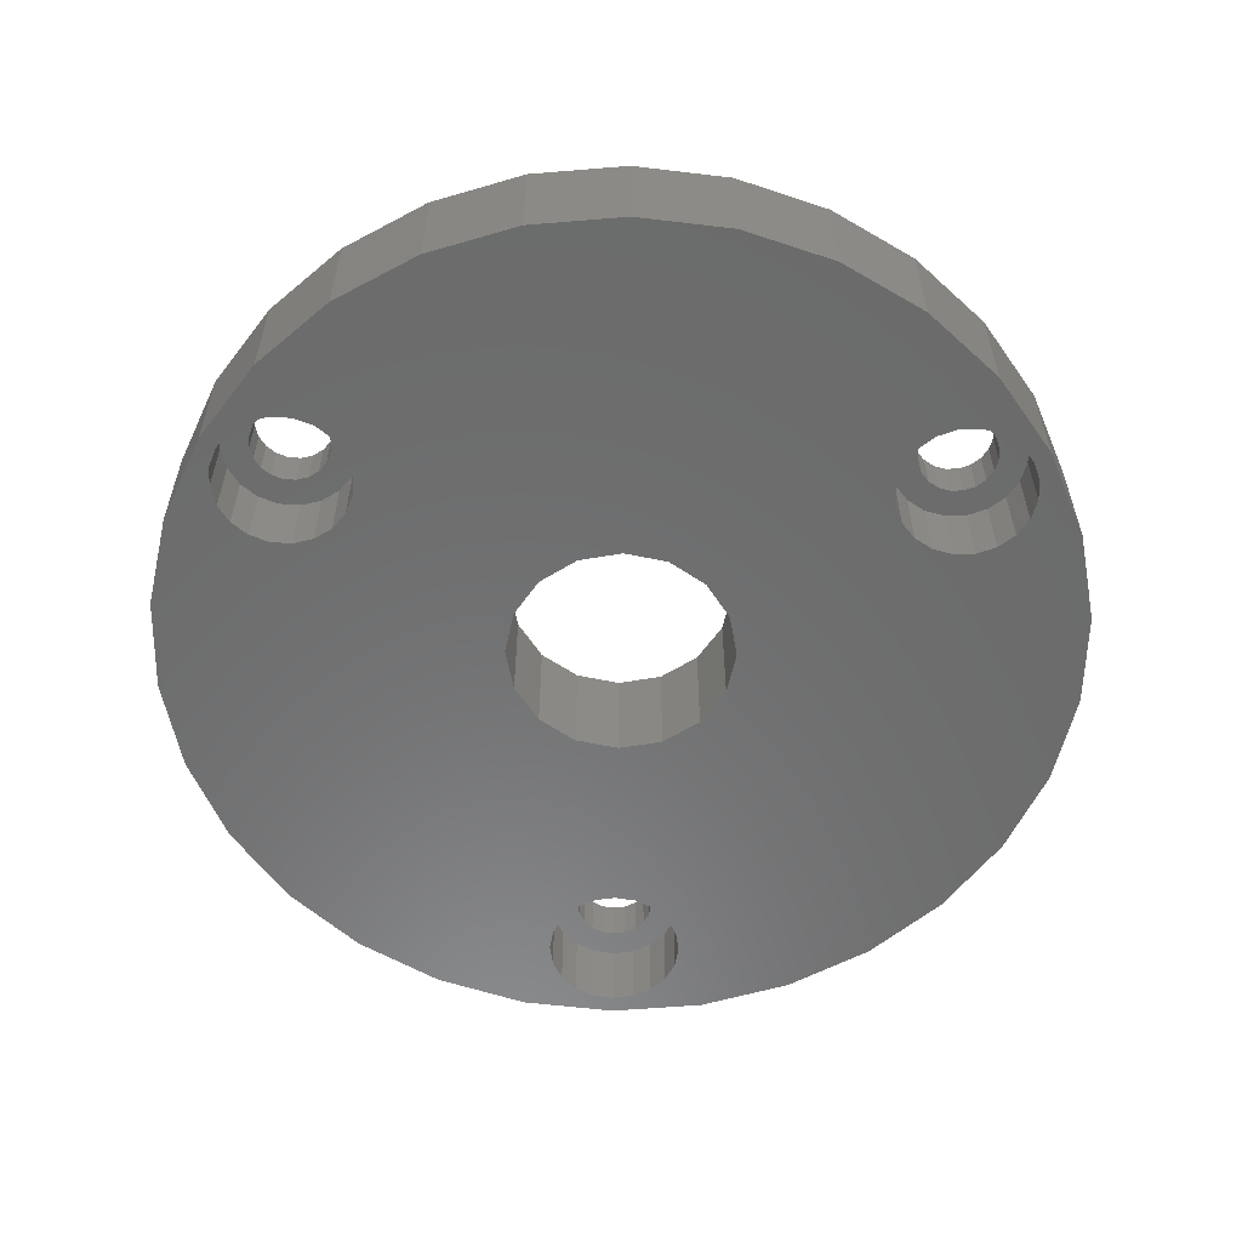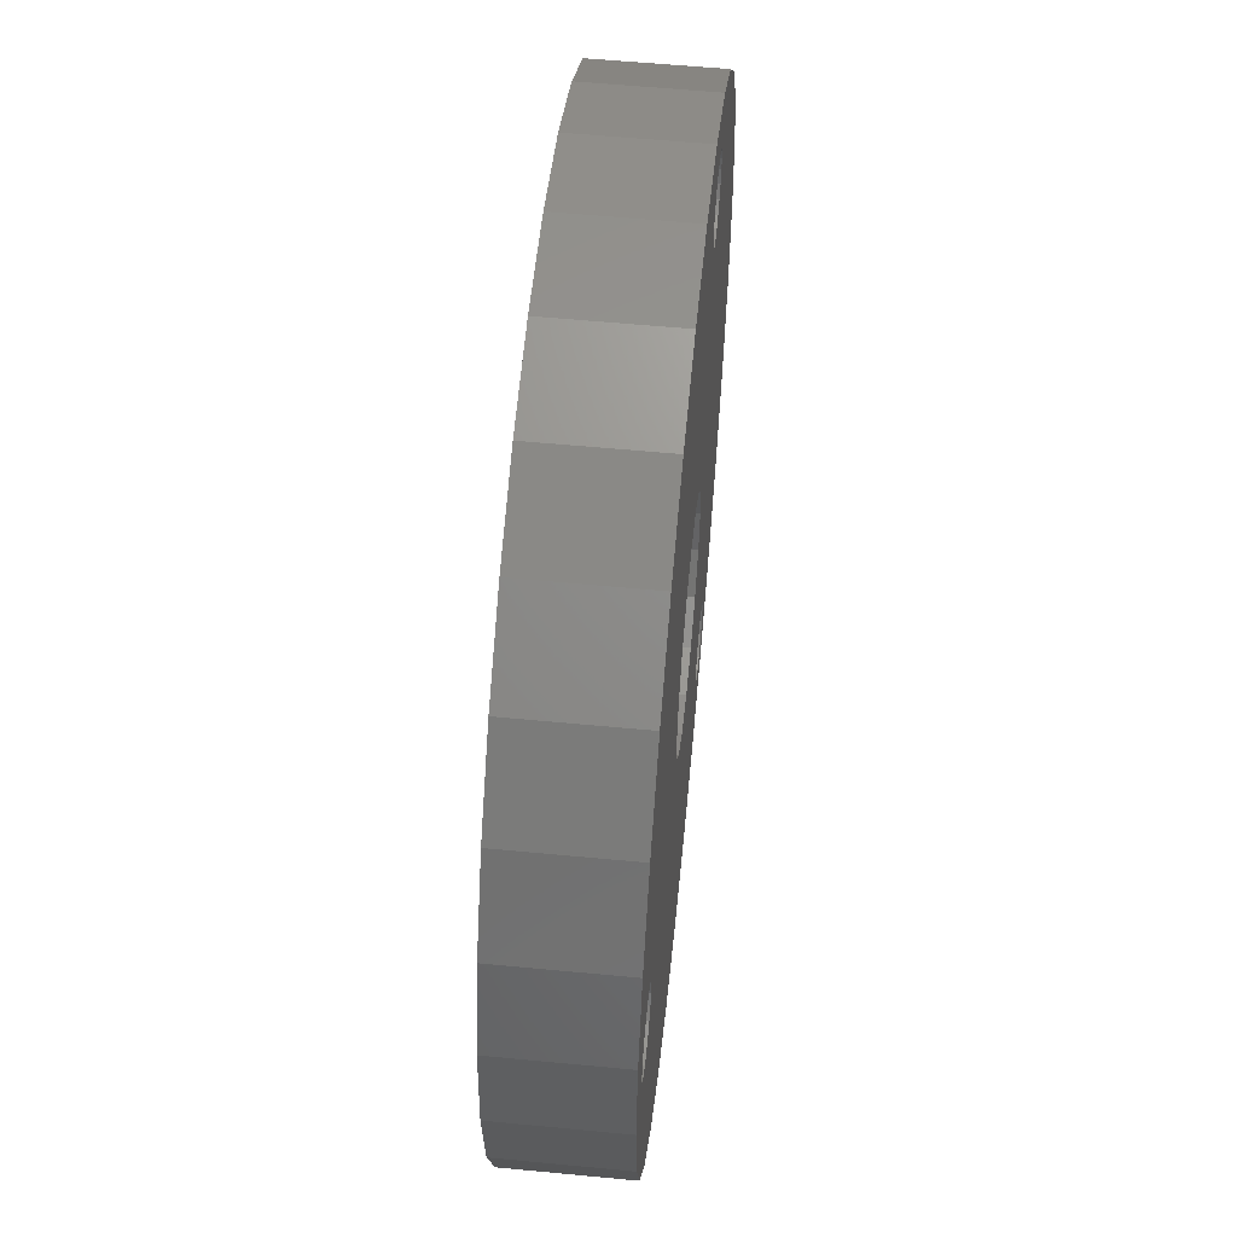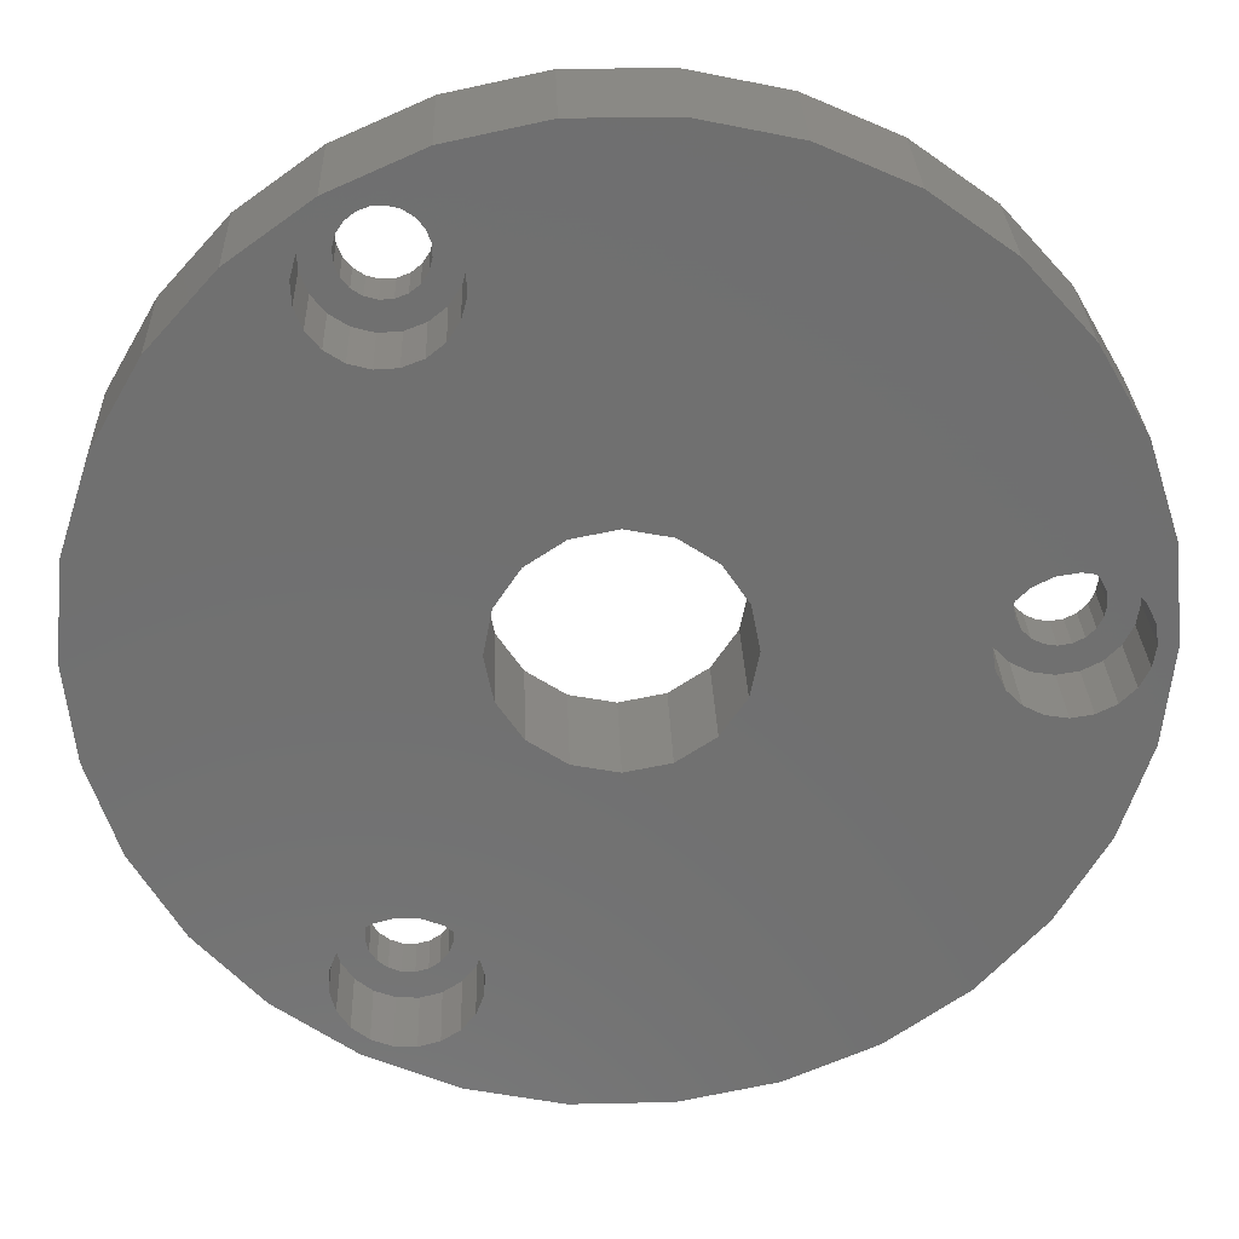
<metadata>
{"format":"stl","ext":"stl","renderer":"f3d","projection":"perspective","resolution":1024,"background":"white","views":[{"elev":-57.8,"azim":88.9,"up":"+Z"},{"elev":57.2,"azim":-84.3,"up":"+Y"},{"elev":28.2,"azim":178.1,"up":"+Y"}]}
</metadata>
<code>
# stl→obj: 332 verts, 676 faces
v -14.74 0.5408 3.25
v -14.65 8.817e-16 5.2
v -14.74 0.5408 5.2
v -14.65 4.041e-16 3.25
v -15.86 1.664 3.25
v -15.37 1.416 5.2
v -15.86 1.664 5.2
v -15.37 1.416 3.25
v -18.06 0.5408 5.2
v -17.82 1.029 3.25
v -17.82 1.029 5.2
v -18.06 0.5408 3.25
v -16.94 -1.664 3.25
v -17.43 -1.416 5.2
v -16.94 -1.664 5.2
v -17.43 -1.416 3.25
v -14.98 1.029 3.25
v -14.98 1.029 5.2
v -16.4 1.75 3.25
v -16.4 1.75 5.2
v -16.94 1.664 3.25
v -16.94 1.664 5.2
v -17.43 1.416 3.25
v -17.43 1.416 5.2
v -15.37 -1.416 3.25
v -14.98 -1.029 5.2
v -14.98 -1.029 3.25
v -15.37 -1.416 5.2
v -18.06 -0.5408 5.2
v -18.15 4.041e-16 3.25
v -18.15 8.817e-16 5.2
v -18.06 -0.5408 3.25
v -17.82 -1.029 3.25
v -17.82 -1.029 5.2
v -14.74 -0.5408 5.2
v -14.74 -0.5408 3.25
v -15.86 -1.664 3.25
v -16.4 -1.75 5.2
v -15.86 -1.664 5.2
v -16.4 -1.75 3.25
v -13.55 0.9271 0
v -13.4 4.041e-16 3.25
v -13.55 0.9271 3.25
v -13.4 -3.919e-16 0
v -19.4 4.041e-16 3.25
v -19.25 0.9271 0
v -19.25 0.9271 3.25
v -19.4 -3.919e-16 0
v -16.4 3 0
v -15.47 2.853 3.25
v -16.4 3 3.25
v -15.47 2.853 0
v -13.97 1.763 0
v -14.64 2.427 3.25
v -14.64 2.427 0
v -13.97 1.763 3.25
v -18.16 2.427 0
v -17.33 2.853 3.25
v -18.16 2.427 3.25
v -17.33 2.853 0
v -13.55 -0.9271 3.25
v -13.97 -1.763 3.25
v -14.64 -2.427 3.25
v -15.47 -2.853 3.25
v -16.4 -3 3.25
v -17.33 -2.853 3.25
v -18.16 -2.427 3.25
v -18.83 -1.763 3.25
v -18.83 1.763 3.25
v -19.25 -0.9271 3.25
v -19.25 -0.9271 0
v -18.83 1.763 0
v -15.47 -2.853 0
v -16.4 -3 0
v -13.97 -1.763 0
v -13.55 -0.9271 0
v -18.16 -2.427 0
v -18.83 -1.763 0
v -17.33 -2.853 0
v -14.64 -2.427 0
v 6.899 -13.03 3.25
v 7.325 -12.69 5.2
v 6.899 -13.03 5.2
v 7.325 -12.69 3.25
v 6.488 -14.57 5.2
v 6.46 -14.02 3.25
v 6.46 -14.02 5.2
v 6.488 -14.57 3.25
v 8.564 -15.91 3.25
v 8.017 -15.94 5.2
v 8.564 -15.91 5.2
v 8.017 -15.94 3.25
v 9.94 -14.39 3.25
v 9.912 -13.84 5.2
v 9.912 -13.84 3.25
v 9.94 -14.39 5.2
v 6.601 -13.49 3.25
v 6.601 -13.49 5.2
v 6.684 -15.08 5.2
v 6.684 -15.08 3.25
v 7.029 -15.5 5.2
v 7.029 -15.5 3.25
v 7.488 -15.8 3.25
v 7.488 -15.8 5.2
v 8.383 -12.46 3.25
v 8.912 -12.6 5.2
v 8.383 -12.46 5.2
v 8.912 -12.6 3.25
v 9.501 -15.37 3.25
v 9.075 -15.72 5.2
v 9.501 -15.37 5.2
v 9.075 -15.72 3.25
v 9.799 -14.91 3.25
v 9.799 -14.91 5.2
v 7.836 -12.49 3.25
v 7.836 -12.49 5.2
v 9.716 -13.33 3.25
v 9.371 -12.9 5.2
v 9.371 -12.9 3.25
v 9.716 -13.33 5.2
v 5.971 -12.2 0
v 6.7 -11.6 3.25
v 5.971 -12.2 3.25
v 6.7 -11.6 0
v 9.7 -16.8 0
v 8.824 -17.14 3.25
v 9.7 -16.8 3.25
v 8.824 -17.14 0
v 5.602 -15.7 3.25
v 5.266 -14.83 0
v 5.266 -14.83 3.25
v 5.602 -15.7 0
v 5.216 -13.89 3.25
v 5.459 -12.98 0
v 5.459 -12.98 3.25
v 5.216 -13.89 0
v 6.98 -16.94 0
v 6.193 -16.43 3.25
v 6.98 -16.94 3.25
v 6.193 -16.43 0
v 11.18 -14.52 3.25
v 10.94 -15.42 3.25
v 11.13 -13.58 3.25
v 10.43 -16.21 3.25
v 10.8 -12.7 3.25
v 7.886 -17.19 3.25
v 10.21 -11.97 3.25
v 9.42 -11.46 3.25
v 8.514 -11.22 3.25
v 7.576 -11.27 3.25
v 10.43 -16.21 0
v 7.886 -17.19 0
v 10.8 -12.7 0
v 10.21 -11.97 0
v 7.576 -11.27 0
v 8.514 -11.22 0
v 10.94 -15.42 0
v 11.18 -14.52 0
v 11.13 -13.58 0
v 9.42 -11.46 0
v 7.836 12.49 3.25
v 7.325 12.69 5.2
v 7.836 12.49 5.2
v 7.325 12.69 3.25
v 9.371 12.9 3.25
v 8.912 12.6 5.2
v 9.371 12.9 5.2
v 8.912 12.6 3.25
v 9.799 14.91 3.25
v 9.501 15.37 5.2
v 9.501 15.37 3.25
v 9.799 14.91 5.2
v 7.029 15.5 3.25
v 7.488 15.8 5.2
v 7.029 15.5 5.2
v 7.488 15.8 3.25
v 8.383 12.46 5.2
v 8.383 12.46 3.25
v 9.716 13.33 5.2
v 9.716 13.33 3.25
v 9.912 13.84 5.2
v 9.912 13.84 3.25
v 9.94 14.39 5.2
v 9.94 14.39 3.25
v 6.601 13.49 5.2
v 6.46 14.02 3.25
v 6.46 14.02 5.2
v 6.601 13.49 3.25
v 8.564 15.91 3.25
v 9.075 15.72 5.2
v 8.564 15.91 5.2
v 9.075 15.72 3.25
v 8.017 15.94 5.2
v 8.017 15.94 3.25
v 6.899 13.03 5.2
v 6.899 13.03 3.25
v 6.488 14.57 5.2
v 6.684 15.08 3.25
v 6.684 15.08 5.2
v 6.488 14.57 3.25
v 7.576 11.27 0
v 6.7 11.6 3.25
v 7.576 11.27 3.25
v 6.7 11.6 0
v 9.7 16.8 0
v 10.43 16.21 3.25
v 9.7 16.8 3.25
v 10.43 16.21 0
v 10.21 11.97 0
v 10.8 12.7 3.25
v 10.8 12.7 0
v 10.21 11.97 3.25
v 9.42 11.46 0
v 8.514 11.22 3.25
v 9.42 11.46 3.25
v 8.514 11.22 0
v 11.13 13.58 0
v 11.18 14.52 3.25
v 11.18 14.52 0
v 11.13 13.58 3.25
v 5.971 12.2 3.25
v 5.459 12.98 3.25
v 5.602 15.7 3.25
v 6.193 16.43 3.25
v 5.216 13.89 3.25
v 5.266 14.83 3.25
v 10.94 15.42 3.25
v 8.824 17.14 3.25
v 7.886 17.19 3.25
v 6.98 16.94 3.25
v 8.824 17.14 0
v 10.94 15.42 0
v 5.602 15.7 0
v 5.266 14.83 0
v 5.459 12.98 0
v 5.971 12.2 0
v 6.98 16.94 0
v 7.886 17.19 0
v 6.193 16.43 0
v 5.216 13.89 0
v 20.2 0 5.2
v 19.76 4.2 0
v 19.76 4.2 5.2
v 20.2 0 0
v -20.2 0 0
v -19.76 4.2 5.2
v -19.76 4.2 0
v -20.2 0 5.2
v 2.111 20.09 0
v -2.111 20.09 5.2
v 2.111 20.09 5.2
v -2.111 20.09 0
v -2.111 -20.09 0
v 2.111 -20.09 5.2
v -2.111 -20.09 5.2
v 2.111 -20.09 0
v 16.34 11.87 5.2
v 13.52 15.01 0
v 13.52 15.01 5.2
v 16.34 11.87 0
v 18.45 8.216 0
v 18.45 8.216 5.2
v -16.34 11.87 0
v -13.52 15.01 5.2
v -13.52 15.01 0
v -16.34 11.87 5.2
v -18.45 8.216 0
v -18.45 8.216 5.2
v -6.242 19.21 0
v -10.1 17.49 5.2
v -6.242 19.21 5.2
v -10.1 17.49 0
v 10.1 17.49 0
v 6.242 19.21 5.2
v 10.1 17.49 5.2
v 6.242 19.21 0
v -4.619 -1.913 5.2
v -3.536 -3.536 5.2
v -16.34 -11.87 5.2
v -18.45 -8.216 5.2
v -13.52 -15.01 5.2
v -19.76 -4.2 5.2
v 1.913 -4.619 5.2
v 0 -5 5.2
v 6.242 -19.21 5.2
v -1.913 -4.619 5.2
v -10.1 -17.49 5.2
v -5 0 5.2
v -6.242 -19.21 5.2
v -3.536 3.536 5.2
v -4.619 1.913 5.2
v 4.619 1.913 5.2
v 4.619 -1.913 5.2
v 5 0 5.2
v 3.536 3.536 5.2
v 1.913 4.619 5.2
v 3.536 -3.536 5.2
v 0 5 5.2
v 19.76 -4.2 5.2
v 18.45 -8.216 5.2
v 16.34 -11.87 5.2
v 13.52 -15.01 5.2
v 10.1 -17.49 5.2
v -1.913 4.619 5.2
v 19.76 -4.2 0
v -3.536 3.536 0
v -4.619 1.913 0
v 18.45 -8.216 0
v 4.619 -1.913 0
v 5 0 0
v 4.619 1.913 0
v 3.536 -3.536 0
v 1.913 -4.619 0
v 3.536 3.536 0
v 0 -5 0
v 16.34 -11.87 0
v 13.52 -15.01 0
v 10.1 -17.49 0
v 6.242 -19.21 0
v 1.913 4.619 0
v -1.913 -4.619 0
v -6.242 -19.21 0
v -10.1 -17.49 0
v -3.536 -3.536 0
v -13.52 -15.01 0
v 0 5 0
v -1.913 4.619 0
v -5 0 0
v -16.34 -11.87 0
v -4.619 -1.913 0
v -18.45 -8.216 0
v -19.76 -4.2 0
f 1 2 3
f 2 1 4
f 5 6 7
f 6 5 8
f 9 10 11
f 10 9 12
f 13 14 15
f 14 13 16
f 17 6 8
f 6 17 18
f 1 18 17
f 18 1 3
f 19 7 20
f 7 19 5
f 21 20 22
f 20 21 19
f 23 22 24
f 22 23 21
f 25 26 27
f 26 25 28
f 29 30 31
f 30 29 32
f 14 33 34
f 33 14 16
f 34 32 29
f 32 34 33
f 31 12 9
f 12 31 30
f 11 23 24
f 23 11 10
f 27 35 36
f 35 27 26
f 37 38 39
f 38 37 40
f 25 39 28
f 39 25 37
f 40 15 38
f 15 40 13
f 36 2 4
f 2 36 35
f 41 42 43
f 42 41 44
f 45 46 47
f 46 45 48
f 49 50 51
f 50 49 52
f 53 54 55
f 54 53 56
f 41 56 53
f 56 41 43
f 52 54 50
f 54 52 55
f 57 58 59
f 58 57 60
f 4 42 61
f 36 61 62
f 42 4 43
f 27 62 63
f 1 43 4
f 43 1 56
f 61 36 4
f 62 27 36
f 63 25 27
f 64 25 63
f 64 37 25
f 65 37 64
f 65 40 37
f 65 13 40
f 66 13 65
f 66 16 13
f 67 16 66
f 16 67 33
f 33 68 32
f 68 33 67
f 17 56 1
f 56 17 54
f 8 54 17
f 8 50 54
f 5 50 8
f 19 50 5
f 19 51 50
f 21 51 19
f 21 58 51
f 23 58 21
f 59 23 10
f 69 10 12
f 23 59 58
f 47 12 30
f 70 32 68
f 32 70 30
f 10 69 59
f 45 30 70
f 12 47 69
f 30 45 47
f 60 51 58
f 51 60 49
f 70 48 45
f 48 70 71
f 72 59 69
f 59 72 57
f 47 72 69
f 72 47 46
f 73 65 64
f 65 73 74
f 75 61 76
f 61 75 62
f 77 68 67
f 68 77 78
f 74 66 65
f 66 74 79
f 68 71 70
f 71 68 78
f 80 64 63
f 64 80 73
f 76 42 44
f 42 76 61
f 79 67 66
f 67 79 77
f 80 62 75
f 62 80 63
f 81 82 83
f 82 81 84
f 85 86 87
f 86 85 88
f 89 90 91
f 90 89 92
f 93 94 95
f 94 93 96
f 87 97 98
f 97 87 86
f 98 81 83
f 81 98 97
f 99 88 85
f 88 99 100
f 101 100 99
f 100 101 102
f 103 101 104
f 101 103 102
f 105 106 107
f 106 105 108
f 109 110 111
f 110 109 112
f 113 96 93
f 96 113 114
f 109 114 113
f 114 109 111
f 112 91 110
f 91 112 89
f 92 104 90
f 104 92 103
f 115 107 116
f 107 115 105
f 117 118 119
f 118 117 120
f 108 118 106
f 118 108 119
f 95 120 117
f 120 95 94
f 84 116 82
f 116 84 115
f 121 122 123
f 122 121 124
f 125 126 127
f 126 125 128
f 129 130 131
f 130 129 132
f 133 134 135
f 134 133 136
f 135 121 123
f 121 135 134
f 131 136 133
f 136 131 130
f 137 138 139
f 138 137 140
f 93 141 142
f 141 93 143
f 113 142 144
f 95 143 93
f 143 95 145
f 142 113 93
f 109 144 127
f 144 109 113
f 127 112 109
f 126 112 127
f 126 89 112
f 126 92 89
f 146 92 126
f 146 103 92
f 139 103 146
f 103 139 102
f 138 102 139
f 102 138 100
f 100 129 88
f 129 100 138
f 117 145 95
f 145 117 147
f 119 147 117
f 147 119 148
f 108 148 119
f 108 149 148
f 105 149 108
f 115 149 105
f 115 150 149
f 84 150 115
f 122 84 81
f 84 122 150
f 123 81 97
f 135 97 86
f 131 88 129
f 81 123 122
f 88 131 86
f 97 135 123
f 133 86 131
f 86 133 135
f 138 132 129
f 132 138 140
f 151 127 144
f 127 151 125
f 152 139 146
f 139 152 137
f 128 146 126
f 146 128 152
f 153 147 154
f 147 153 145
f 155 149 150
f 149 155 156
f 157 141 158
f 141 157 142
f 159 145 153
f 145 159 143
f 151 142 157
f 142 151 144
f 160 147 148
f 147 160 154
f 124 150 122
f 150 124 155
f 158 143 159
f 143 158 141
f 156 148 149
f 148 156 160
f 161 162 163
f 162 161 164
f 165 166 167
f 166 165 168
f 169 170 171
f 170 169 172
f 173 174 175
f 174 173 176
f 168 177 166
f 177 168 178
f 178 163 177
f 163 178 161
f 165 179 180
f 179 165 167
f 180 181 182
f 181 180 179
f 182 183 184
f 183 182 181
f 185 186 187
f 186 185 188
f 189 190 191
f 190 189 192
f 176 193 174
f 193 176 194
f 194 191 193
f 191 194 189
f 192 170 190
f 170 192 171
f 184 172 169
f 172 184 183
f 195 188 185
f 188 195 196
f 197 198 199
f 198 197 200
f 187 200 197
f 200 187 186
f 199 173 175
f 173 199 198
f 164 195 162
f 195 164 196
f 201 202 203
f 202 201 204
f 205 206 207
f 206 205 208
f 209 210 211
f 210 209 212
f 213 214 215
f 214 213 216
f 216 203 214
f 203 216 201
f 209 215 212
f 215 209 213
f 217 218 219
f 218 217 220
f 220 182 184
f 210 180 182
f 165 212 215
f 212 165 180
f 215 168 165
f 214 168 215
f 214 178 168
f 214 161 178
f 203 161 214
f 203 164 161
f 202 164 203
f 164 202 196
f 221 196 202
f 196 221 188
f 222 188 221
f 188 222 186
f 186 223 224
f 225 186 222
f 186 226 223
f 186 225 226
f 184 218 220
f 182 220 210
f 218 184 227
f 180 210 212
f 169 227 184
f 227 169 206
f 171 206 169
f 206 171 207
f 192 207 171
f 192 228 207
f 189 228 192
f 194 228 189
f 194 229 228
f 176 229 194
f 230 176 173
f 176 230 229
f 224 173 198
f 224 198 200
f 173 224 230
f 224 200 186
f 211 220 217
f 220 211 210
f 231 207 228
f 207 231 205
f 219 227 232
f 227 219 218
f 232 206 208
f 206 232 227
f 226 233 223
f 233 226 234
f 221 235 222
f 235 221 236
f 237 229 230
f 229 237 238
f 223 239 224
f 239 223 233
f 238 228 229
f 228 238 231
f 225 234 226
f 234 225 240
f 204 221 202
f 221 204 236
f 239 230 224
f 230 239 237
f 222 240 225
f 240 222 235
f 241 242 243
f 242 241 244
f 245 246 247
f 246 245 248
f 249 250 251
f 250 249 252
f 253 254 255
f 254 253 256
f 257 258 259
f 258 257 260
f 243 261 262
f 261 243 242
f 263 264 265
f 264 263 266
f 267 266 263
f 266 267 268
f 269 270 271
f 270 269 272
f 262 260 257
f 260 262 261
f 273 274 275
f 274 273 276
f 276 251 274
f 251 276 249
f 258 275 259
f 275 258 273
f 247 268 267
f 268 247 246
f 28 277 26
f 277 28 278
f 278 28 279
f 280 28 39
f 278 279 281
f 280 39 38
f 282 38 15
f 282 15 14
f 282 14 34
f 248 34 29
f 248 29 31
f 28 280 279
f 11 248 9
f 9 248 31
f 38 282 280
f 34 248 282
f 83 283 98
f 284 98 283
f 98 284 87
f 87 254 285
f 255 87 284
f 255 284 286
f 87 255 254
f 287 286 278
f 26 277 35
f 35 288 2
f 286 289 255
f 266 290 264
f 6 290 266
f 288 35 277
f 290 6 291
f 286 287 289
f 278 281 287
f 288 3 2
f 291 3 288
f 18 291 6
f 3 291 18
f 268 6 266
f 6 268 7
f 7 268 20
f 246 20 268
f 20 246 22
f 22 246 24
f 24 246 11
f 248 11 246
f 257 166 262
f 241 94 96
f 292 262 166
f 241 120 94
f 262 292 243
f 293 241 294
f 294 243 292
f 241 118 120
f 292 166 177
f 241 106 118
f 295 177 163
f 241 293 106
f 295 163 162
f 106 293 107
f 296 162 195
f 297 107 293
f 296 195 185
f 107 297 116
f 298 185 187
f 116 297 82
f 167 257 179
f 259 179 257
f 166 257 167
f 179 259 181
f 241 96 299
f 181 259 183
f 299 96 300
f 172 259 275
f 300 96 301
f 301 96 302
f 259 172 183
f 275 170 172
f 275 190 170
f 275 191 190
f 275 193 191
f 274 193 275
f 197 251 187
f 199 251 197
f 251 199 274
f 175 274 199
f 174 274 175
f 193 274 174
f 114 302 96
f 302 114 303
f 111 303 114
f 110 303 111
f 91 303 110
f 90 303 91
f 285 90 104
f 90 285 303
f 101 285 104
f 99 285 101
f 85 285 99
f 87 285 85
f 283 82 297
f 82 283 83
f 243 294 241
f 177 295 292
f 250 187 251
f 162 296 295
f 185 298 296
f 187 250 298
f 298 250 304
f 271 304 250
f 270 304 271
f 304 270 290
f 264 290 270
f 272 264 270
f 264 272 265
f 252 271 250
f 271 252 269
f 299 244 241
f 244 299 305
f 306 265 272
f 307 53 306
f 55 306 53
f 263 306 55
f 263 55 52
f 306 263 265
f 267 52 49
f 267 49 60
f 247 60 57
f 52 267 263
f 247 57 72
f 247 72 46
f 245 46 48
f 60 247 267
f 71 245 48
f 46 245 247
f 160 308 154
f 244 217 219
f 309 308 160
f 244 211 217
f 308 309 305
f 244 209 211
f 310 305 309
f 311 244 310
f 309 160 156
f 244 213 209
f 312 156 155
f 244 311 213
f 312 155 124
f 213 311 216
f 313 124 121
f 314 216 311
f 315 121 134
f 216 314 201
f 315 134 136
f 201 314 204
f 154 316 153
f 153 316 159
f 316 154 308
f 317 159 316
f 244 219 242
f 159 317 158
f 242 219 261
f 261 219 260
f 317 157 158
f 317 151 157
f 318 151 317
f 318 125 151
f 318 128 125
f 319 128 318
f 128 319 152
f 319 137 152
f 319 140 137
f 256 140 319
f 140 256 132
f 320 204 314
f 305 310 244
f 156 312 309
f 253 136 130
f 132 256 130
f 253 130 256
f 124 313 312
f 121 315 313
f 136 253 315
f 315 253 321
f 322 321 253
f 323 321 322
f 321 323 324
f 325 324 323
f 260 219 258
f 232 258 219
f 208 258 232
f 208 273 258
f 205 273 208
f 231 273 205
f 276 231 238
f 231 276 273
f 237 276 238
f 239 276 237
f 249 239 233
f 249 233 234
f 204 320 236
f 326 236 320
f 236 326 235
f 239 249 276
f 235 326 240
f 252 240 326
f 240 252 234
f 252 326 327
f 234 252 249
f 272 327 306
f 328 41 307
f 41 328 44
f 327 269 252
f 329 324 325
f 80 324 329
f 53 307 41
f 327 272 269
f 76 330 75
f 328 76 44
f 330 76 328
f 324 75 330
f 75 324 80
f 80 329 73
f 331 73 329
f 73 331 74
f 74 331 79
f 332 79 331
f 79 332 77
f 77 332 78
f 78 332 71
f 245 71 332
f 301 308 300
f 308 301 316
f 329 280 331
f 280 329 279
f 318 302 303
f 302 318 317
f 300 305 299
f 305 300 308
f 322 255 289
f 255 322 253
f 325 287 281
f 287 325 323
f 323 289 287
f 289 323 322
f 325 279 329
f 279 325 281
f 331 282 332
f 282 331 280
f 332 248 245
f 248 332 282
f 319 303 285
f 303 319 318
f 256 285 254
f 285 256 319
f 302 316 301
f 316 302 317
f 310 292 311
f 292 310 294
f 288 307 291
f 307 288 328
f 326 296 298
f 296 326 320
f 311 295 314
f 295 311 292
f 313 284 283
f 284 313 315
f 320 295 296
f 295 320 314
f 306 304 290
f 304 306 327
f 291 306 290
f 306 291 307
f 327 298 304
f 298 327 326
f 321 278 286
f 278 321 324
f 277 328 288
f 328 277 330
f 312 283 297
f 283 312 313
f 312 293 309
f 293 312 297
f 315 286 284
f 286 315 321
f 278 330 277
f 330 278 324
f 309 294 310
f 294 309 293

</code>
